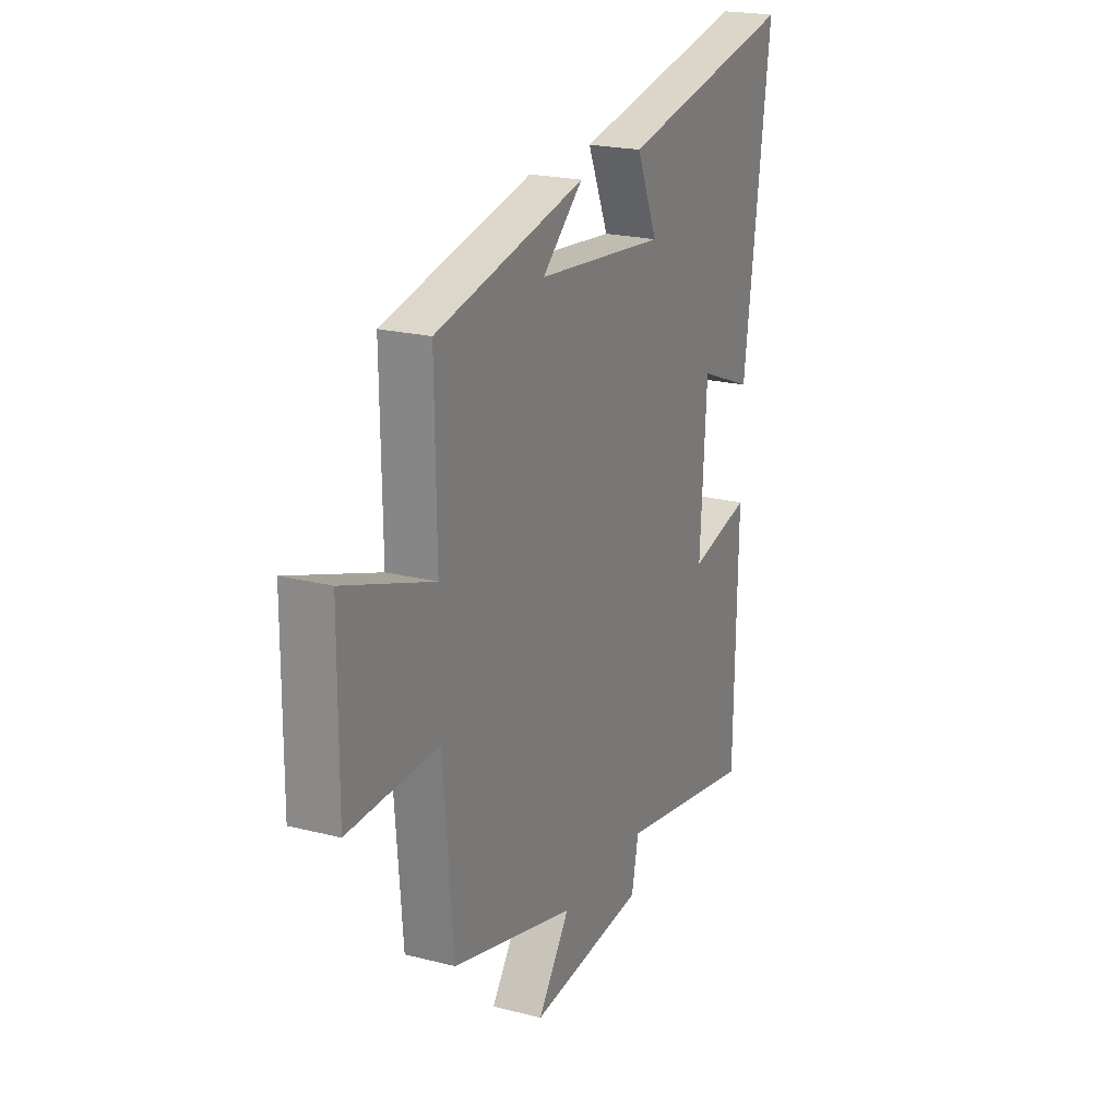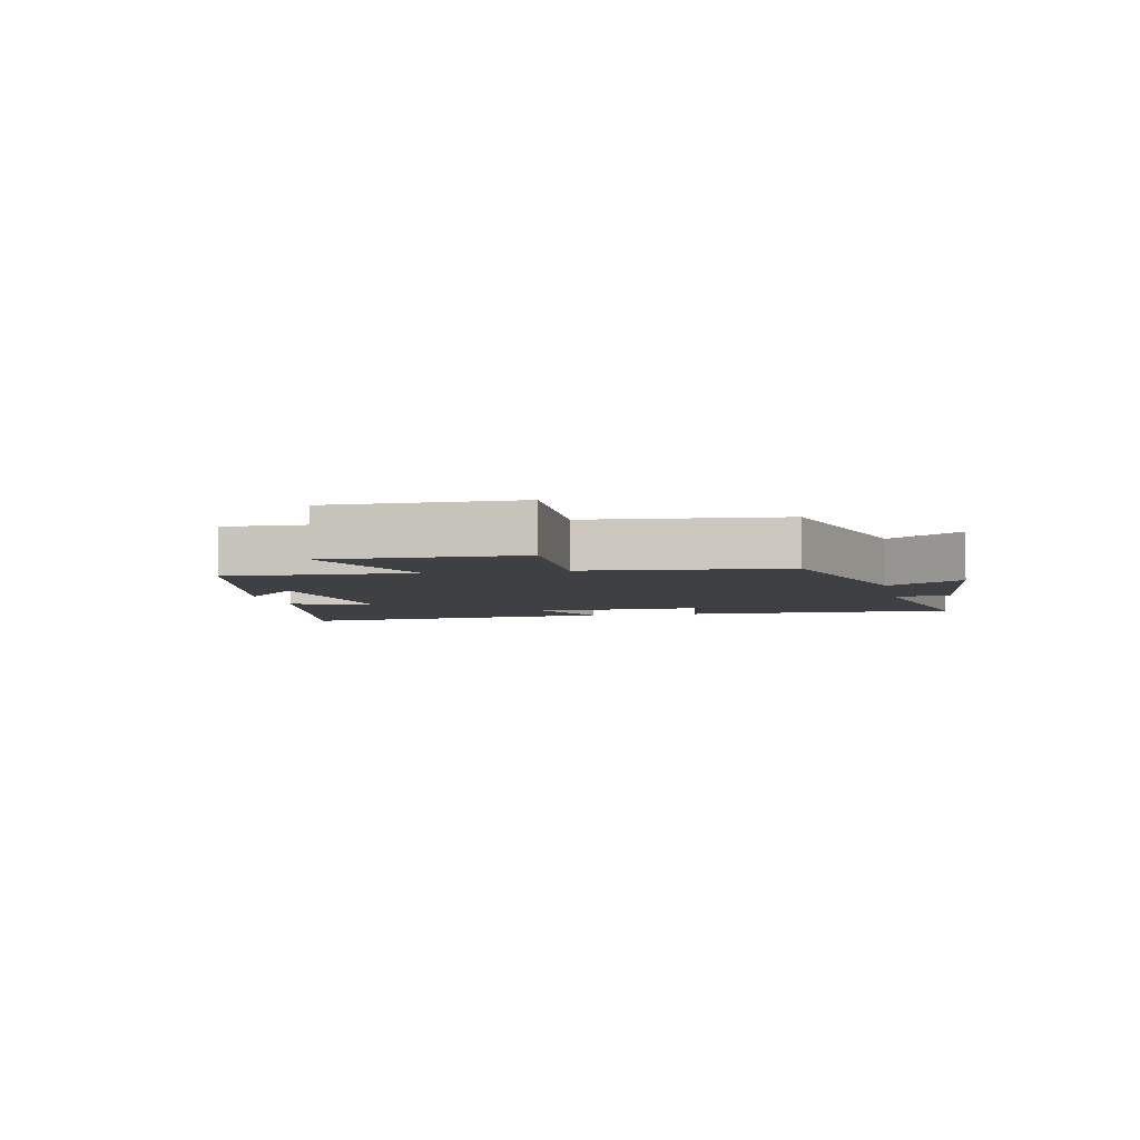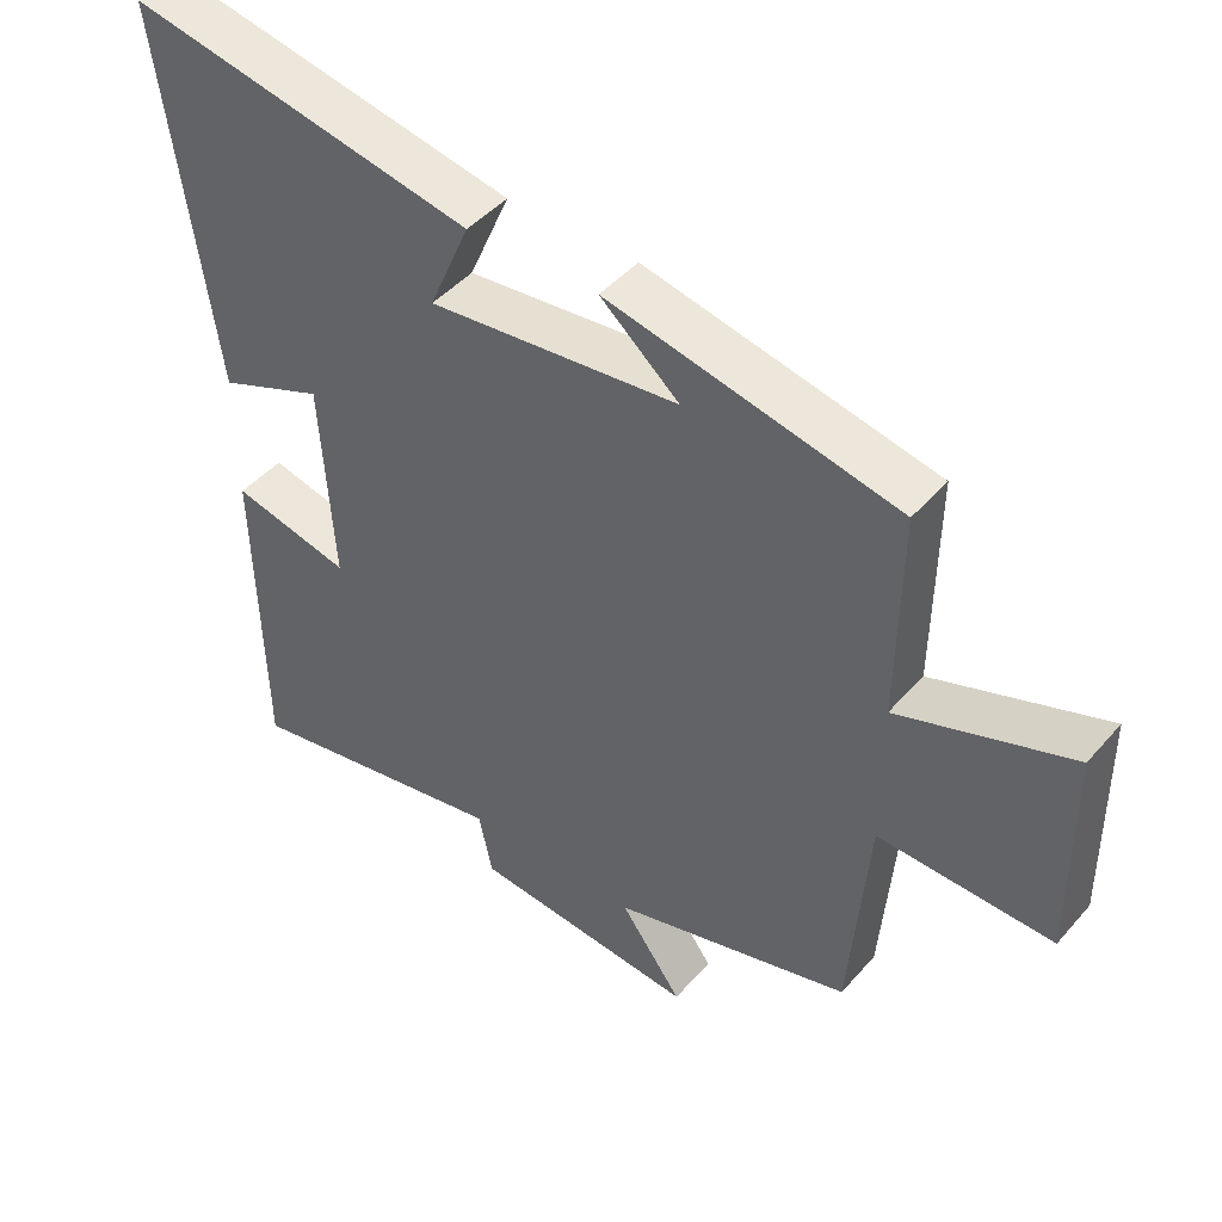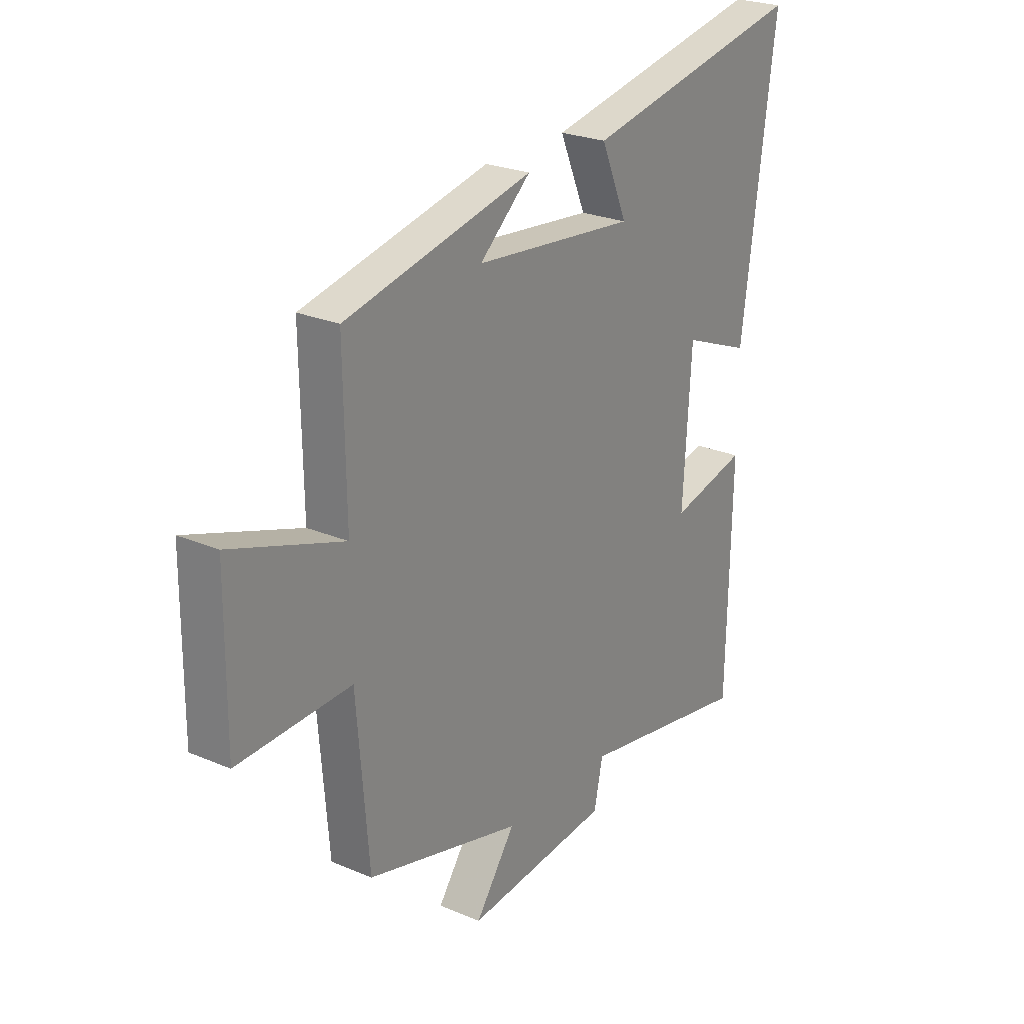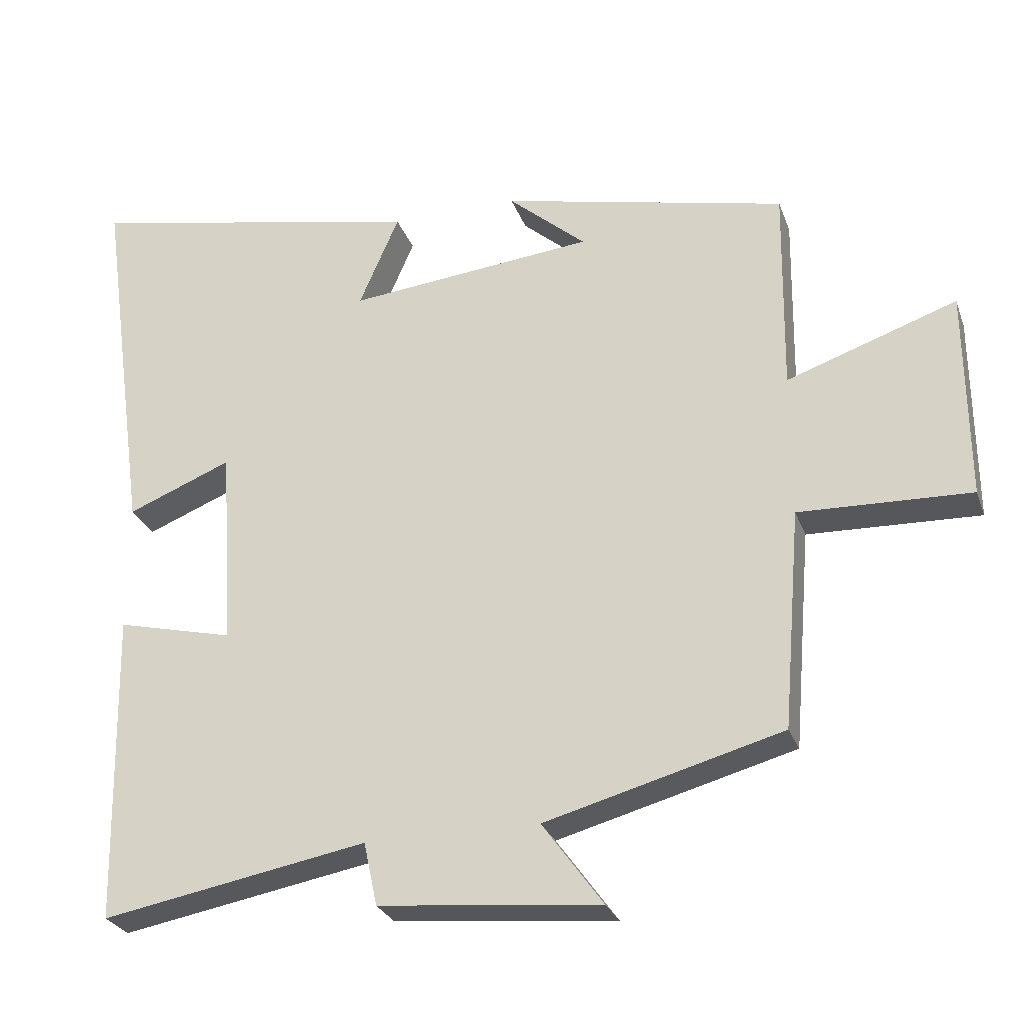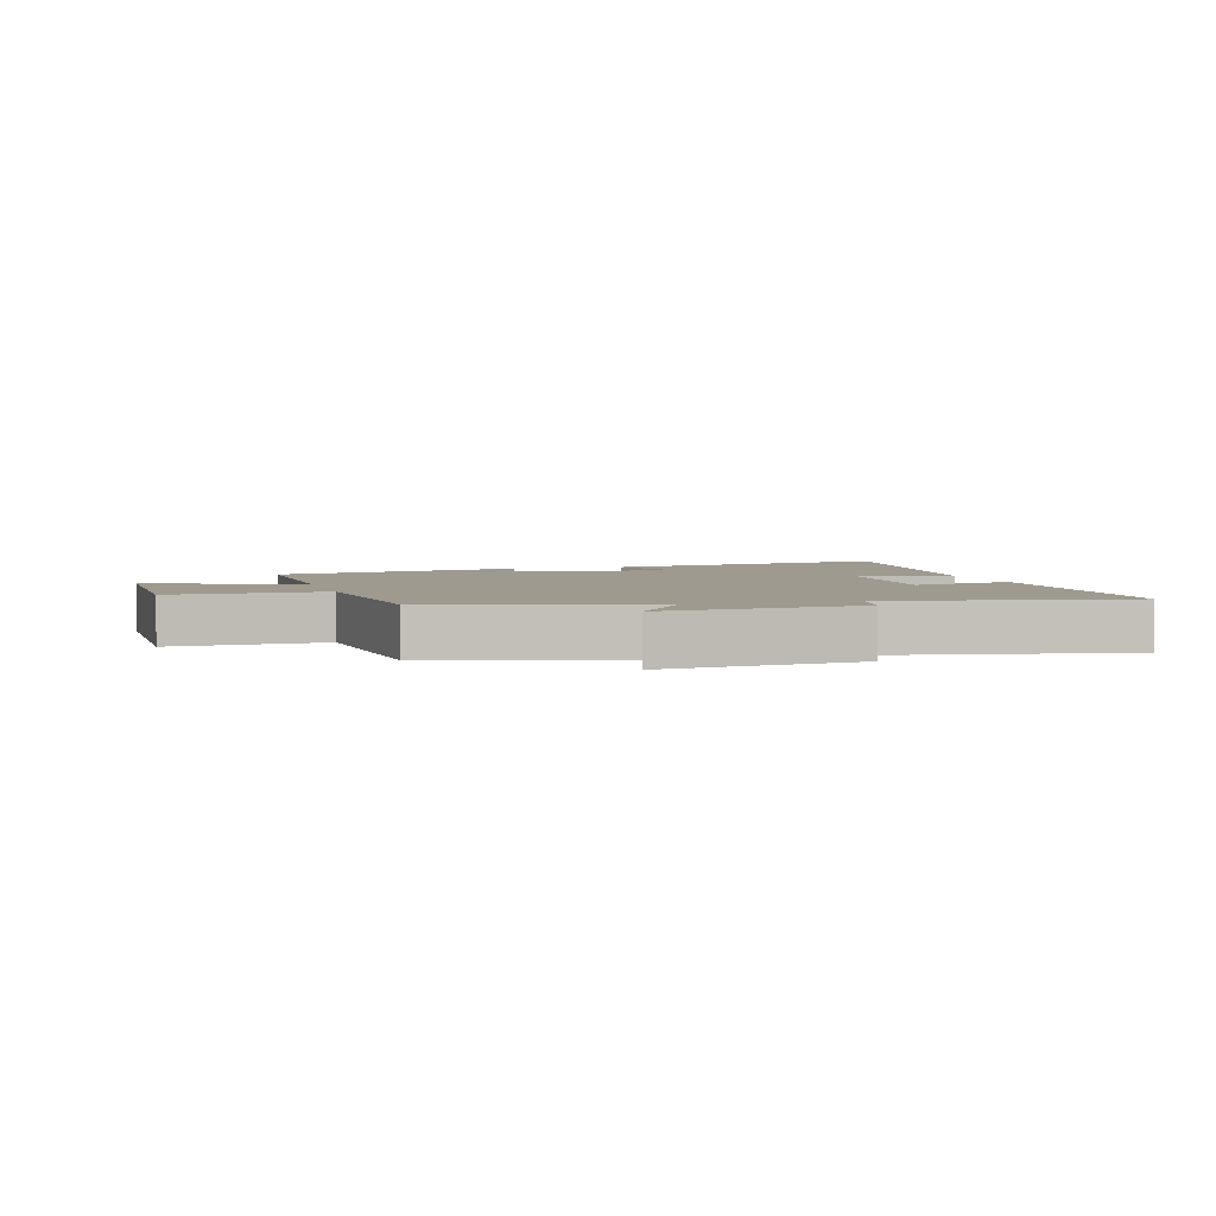
<metadata>
{"format":"obj","ext":"obj","renderer":"f3d","projection":"perspective","resolution":1024,"background":"white","views":[{"elev":21.4,"azim":114.4,"up":"+Z"},{"elev":-4.6,"azim":101.3,"up":"+Y"},{"elev":45.0,"azim":38.1,"up":"+Z"},{"elev":24.8,"azim":124.8,"up":"+Z"},{"elev":-27.3,"azim":17.6,"up":"+Z"},{"elev":3.6,"azim":163.5,"up":"+Y"}]}
</metadata>
<code>
v 0.504 0.07 0.41
v 0.5 0.07 0.114
v 0.743 0.07 0.198
v 0.745 0.07 -0.102
v 0.5 0.07 -0.094
v 0.474 0.07 -0.408
v 0.136 0.07 -0.5
v 0.223 0.07 -0.62
v -0.093 0.07 -0.59
v -0.112 0.07 -0.5
v -0.491 0.07 -0.569
v -0.5 0.07 -0.123
v -0.333 0.07 -0.163
v -0.351 0.07 0.123
v -0.5 0.07 0.063
v -0.574 0.07 0.597
v -0.088 0.07 0.5
v -0.145 0.07 0.368
v 0.207 0.07 0.404
v 0.096 0.07 0.5
v 0.504 0 0.41
v 0.5 0 0.114
v 0.743 0 0.198
v 0.745 0 -0.102
v 0.5 0 -0.094
v 0.474 0 -0.408
v 0.136 0 -0.5
v 0.223 0 -0.62
v -0.093 0 -0.59
v -0.112 0 -0.5
v -0.491 0 -0.569
v -0.5 0 -0.123
v -0.333 0 -0.163
v -0.351 0 0.123
v -0.5 0 0.063
v -0.574 0 0.597
v -0.088 0 0.5
v -0.145 0 0.368
v 0.207 0 0.404
v 0.096 0 0.5
f 19 20 1
f 18 19 1 2
f 16 17 18
f 15 16 18
f 14 15 18
f 13 14 18 2
f 10 11 12 13
f 10 13 2
f 7 8 9 10
f 7 10 2
f 6 7 2
f 5 6 2
f 2 3 4 5
f 21 40 39
f 22 21 39 38
f 38 37 36
f 38 36 35
f 38 35 34
f 22 38 34 33
f 33 32 31 30
f 22 33 30
f 30 29 28 27
f 22 30 27
f 22 27 26
f 22 26 25
f 25 24 23 22
f 1 21 22 2
f 2 22 23 3
f 3 23 24 4
f 4 24 25 5
f 5 25 26 6
f 6 26 27 7
f 7 27 28 8
f 8 28 29 9
f 9 29 30 10
f 10 30 31 11
f 11 31 32 12
f 12 32 33 13
f 13 33 34 14
f 14 34 35 15
f 15 35 36 16
f 16 36 37 17
f 17 37 38 18
f 18 38 39 19
f 19 39 40 20
f 20 40 21 1

</code>
